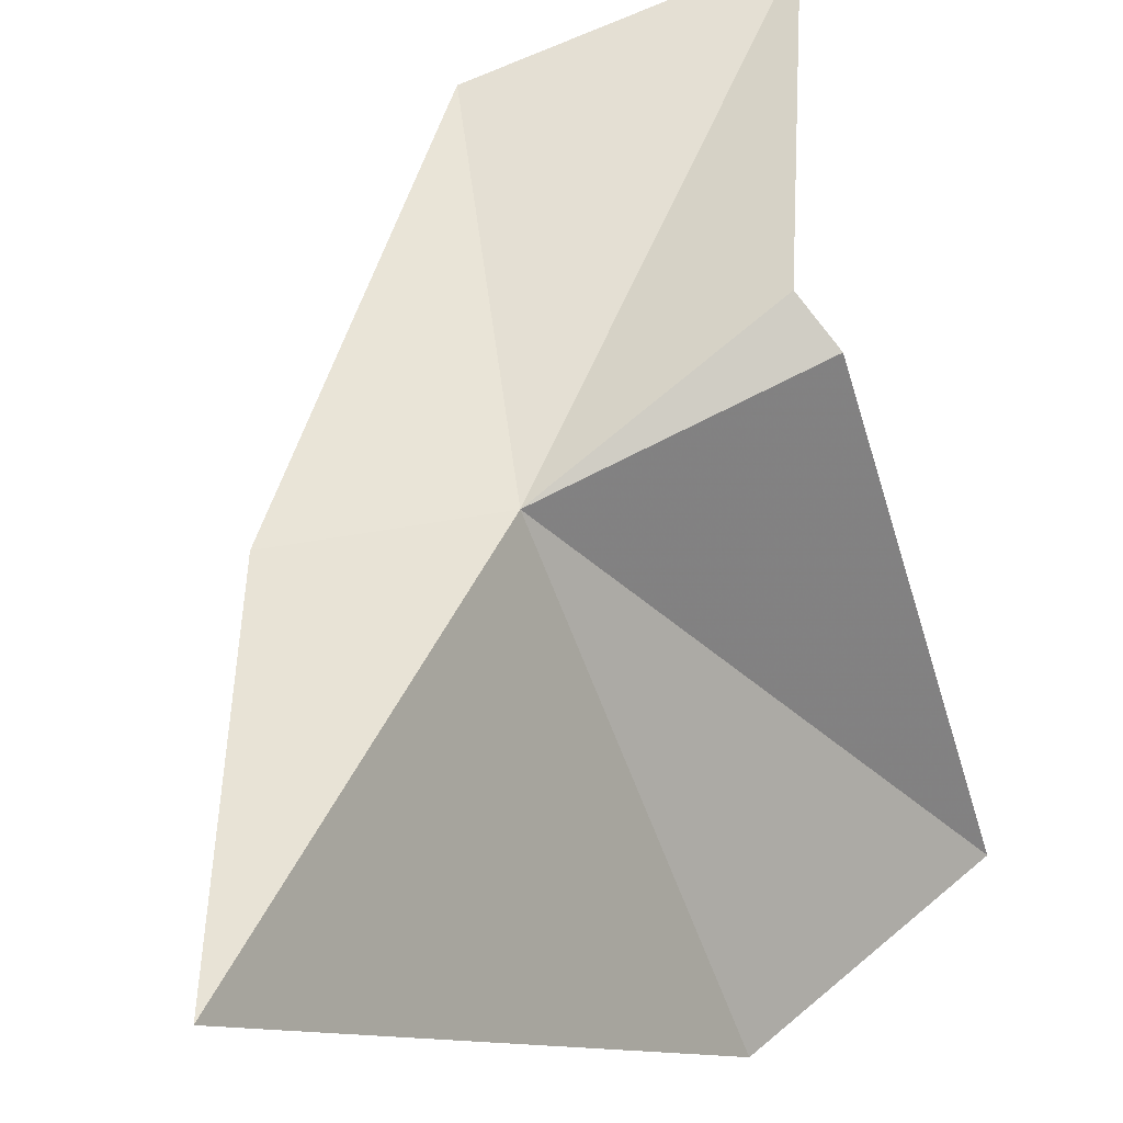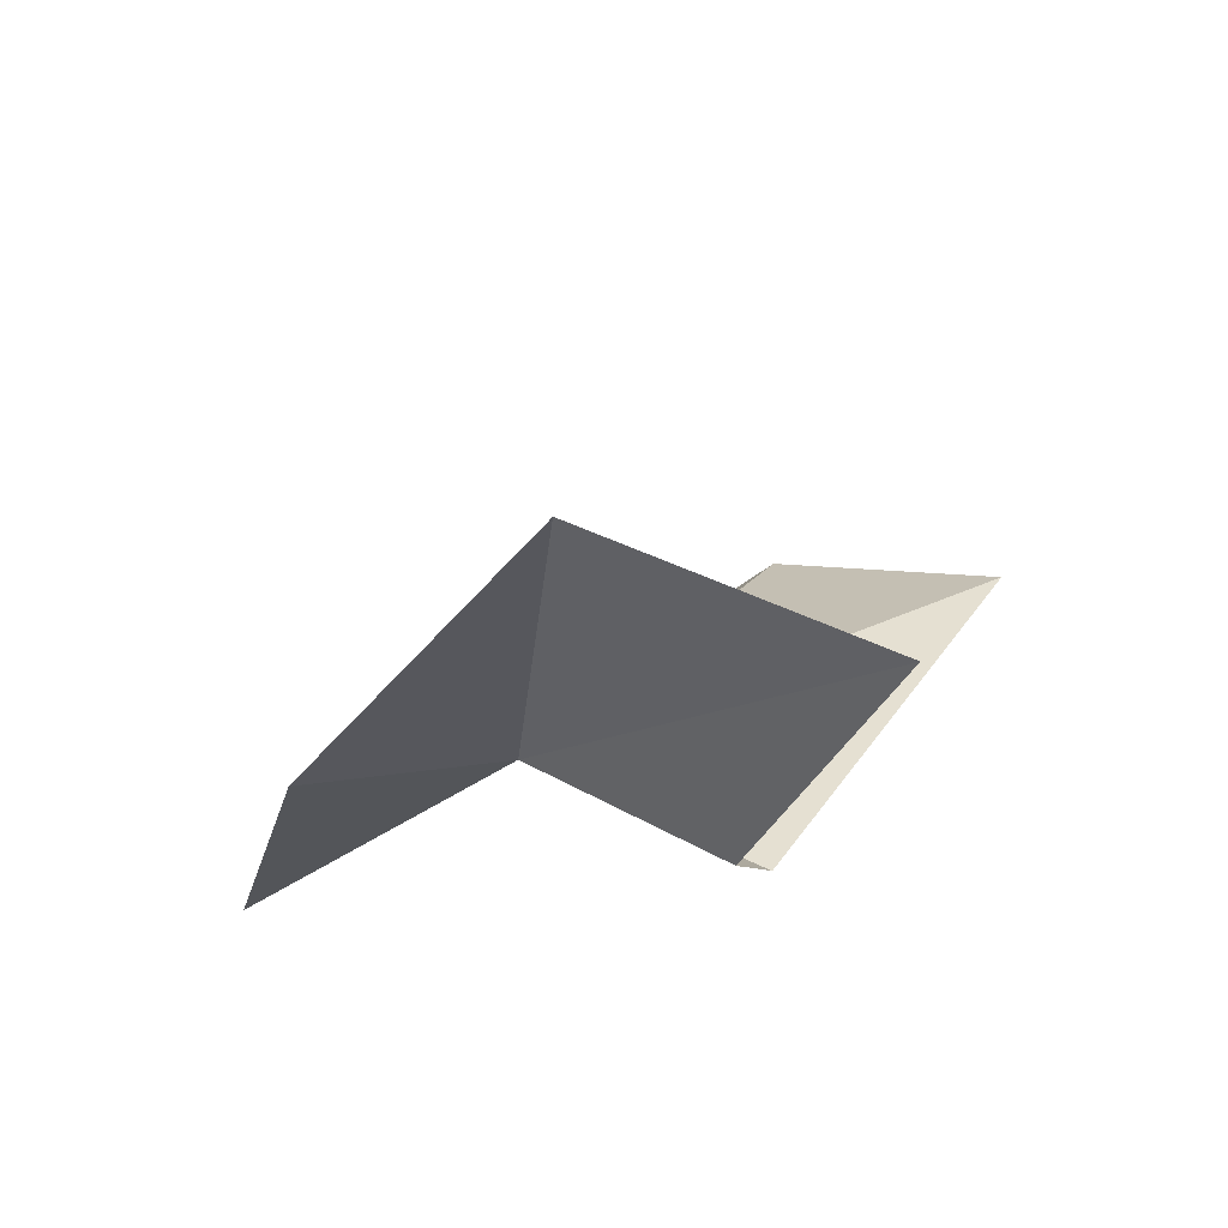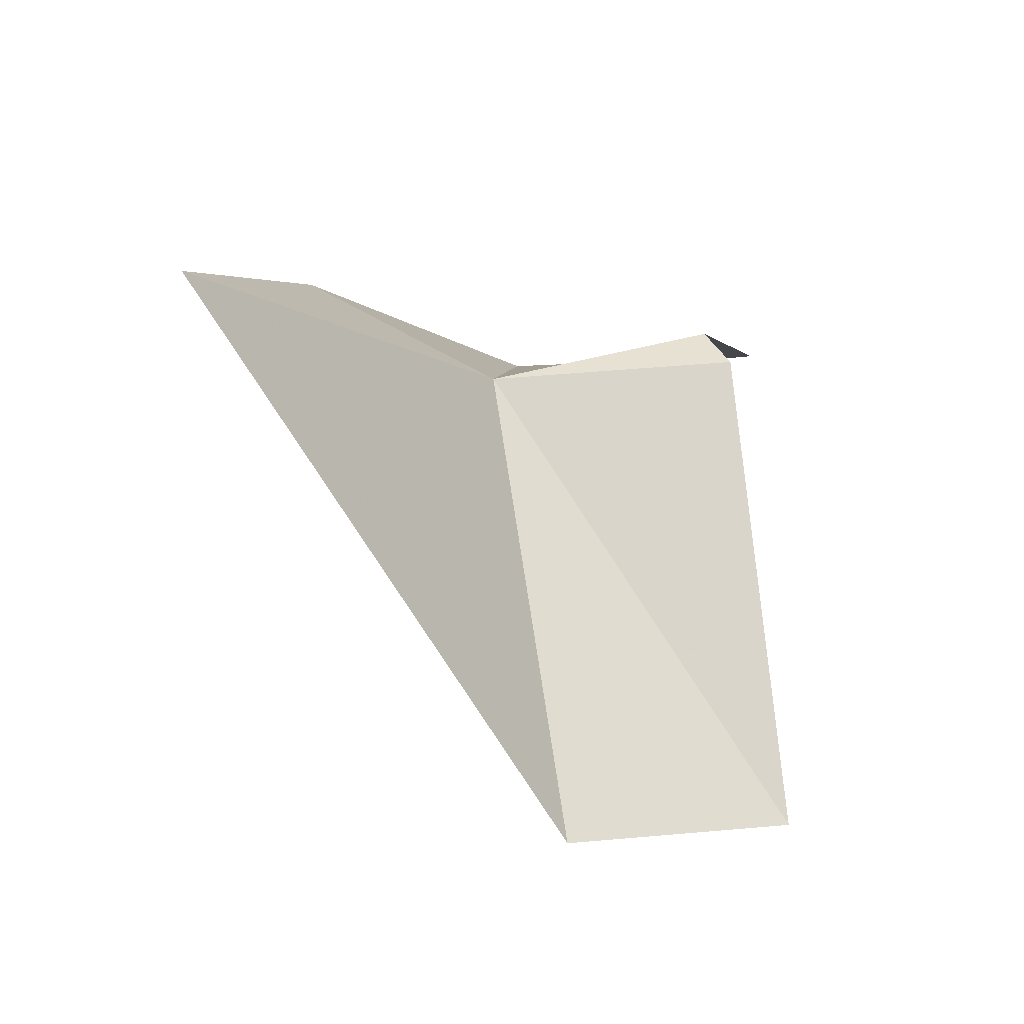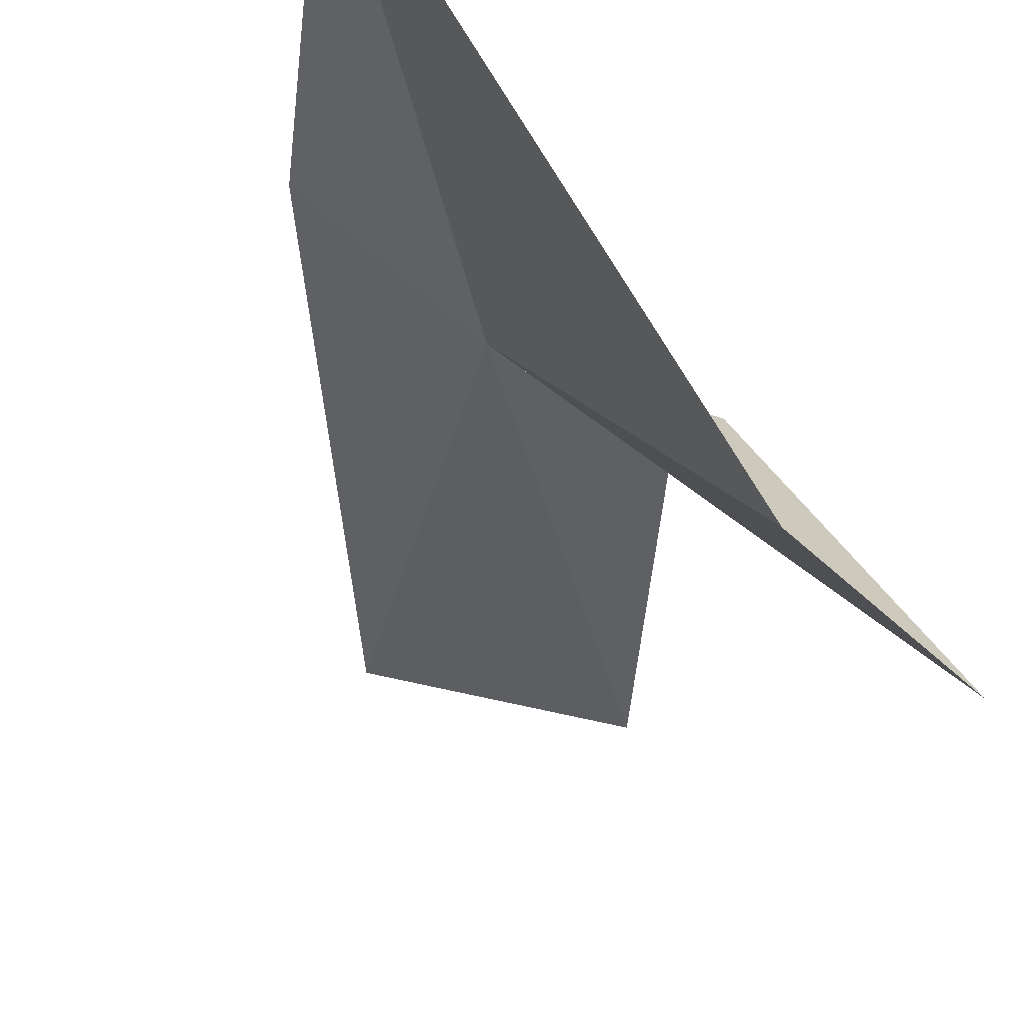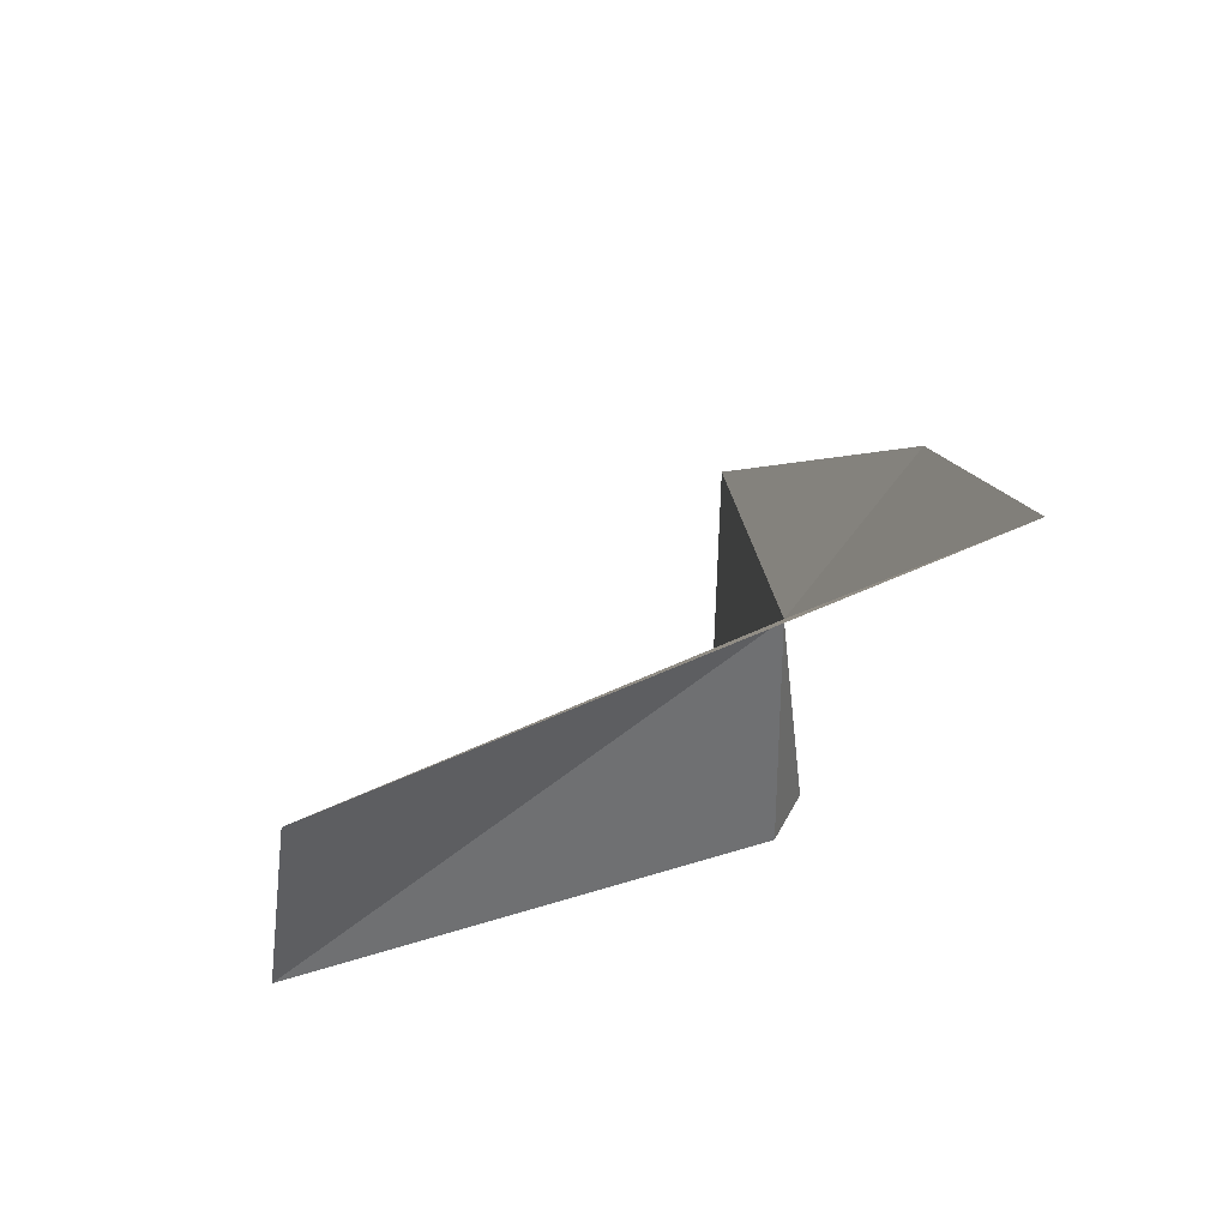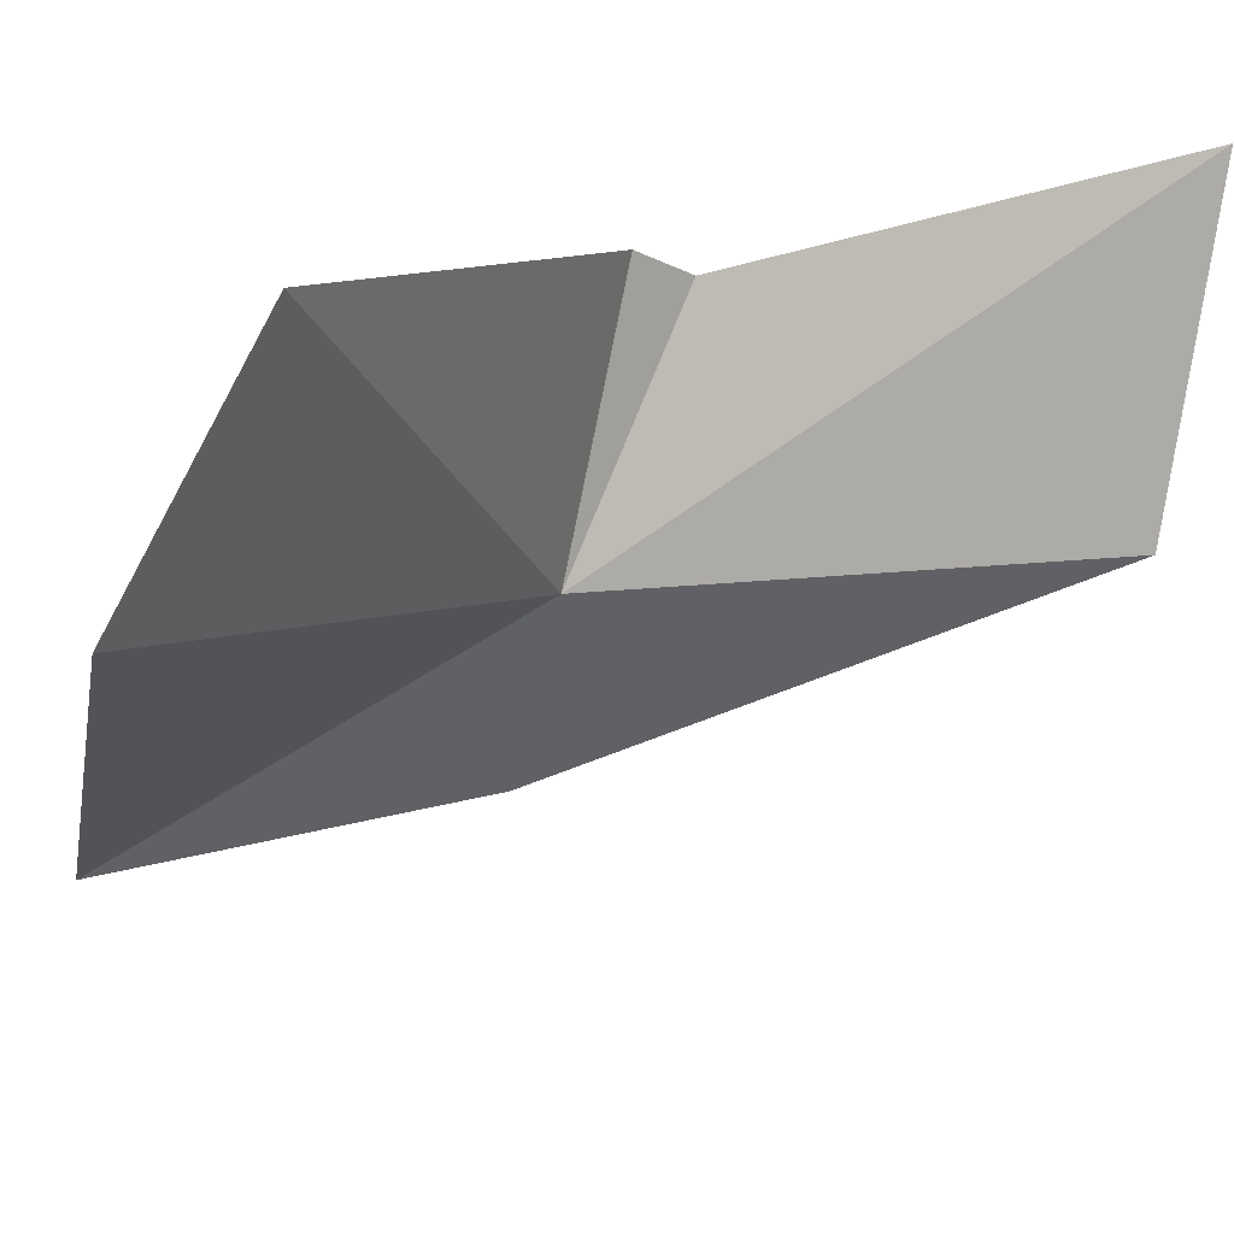
<metadata>
{"format":"obj","ext":"obj","renderer":"f3d","projection":"perspective","resolution":1024,"background":"white","views":[{"elev":57.2,"azim":-11.2,"up":"+Z"},{"elev":65.0,"azim":19.8,"up":"+Y"},{"elev":-79.5,"azim":-7.4,"up":"+Y"},{"elev":-41.0,"azim":-19.9,"up":"+Z"},{"elev":-66.3,"azim":-99.6,"up":"+Y"},{"elev":-68.2,"azim":91.7,"up":"+Z"}]}
</metadata>
<code>
v 18.14 29.95 27.6
v 21.11 30.66 28.12
v 20.79 31.21 28.39
v 18.51 35.12 27.21
v 15.82 29.37 28.52
v 21.99 35.74 27.74
v 19.63 26.63 22.88
v 14.85 25.17 28.87
v 22.36 28.22 22.91
f 1 3 2
f 1 5 4
f 1 6 3
f 1 4 6
f 1 7 8
f 1 2 9
f 1 8 5
f 1 9 7

</code>
